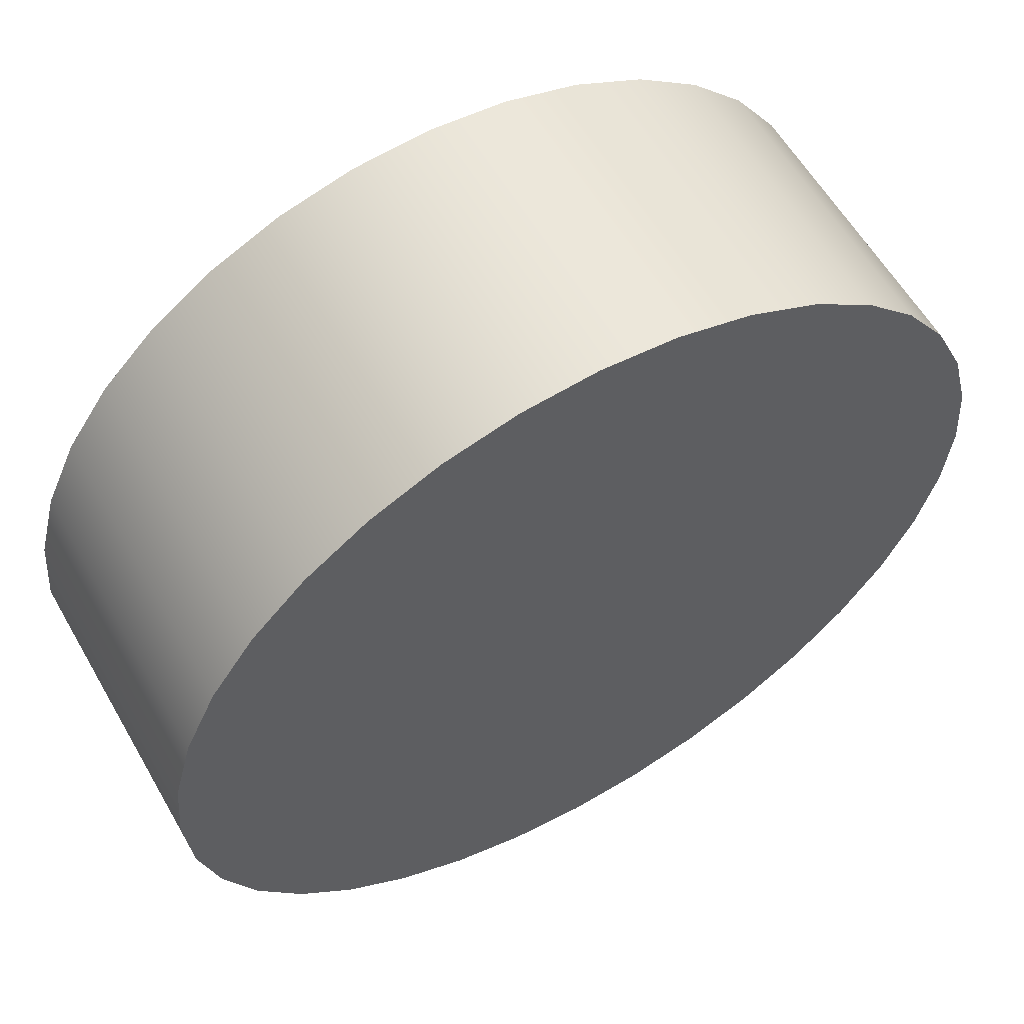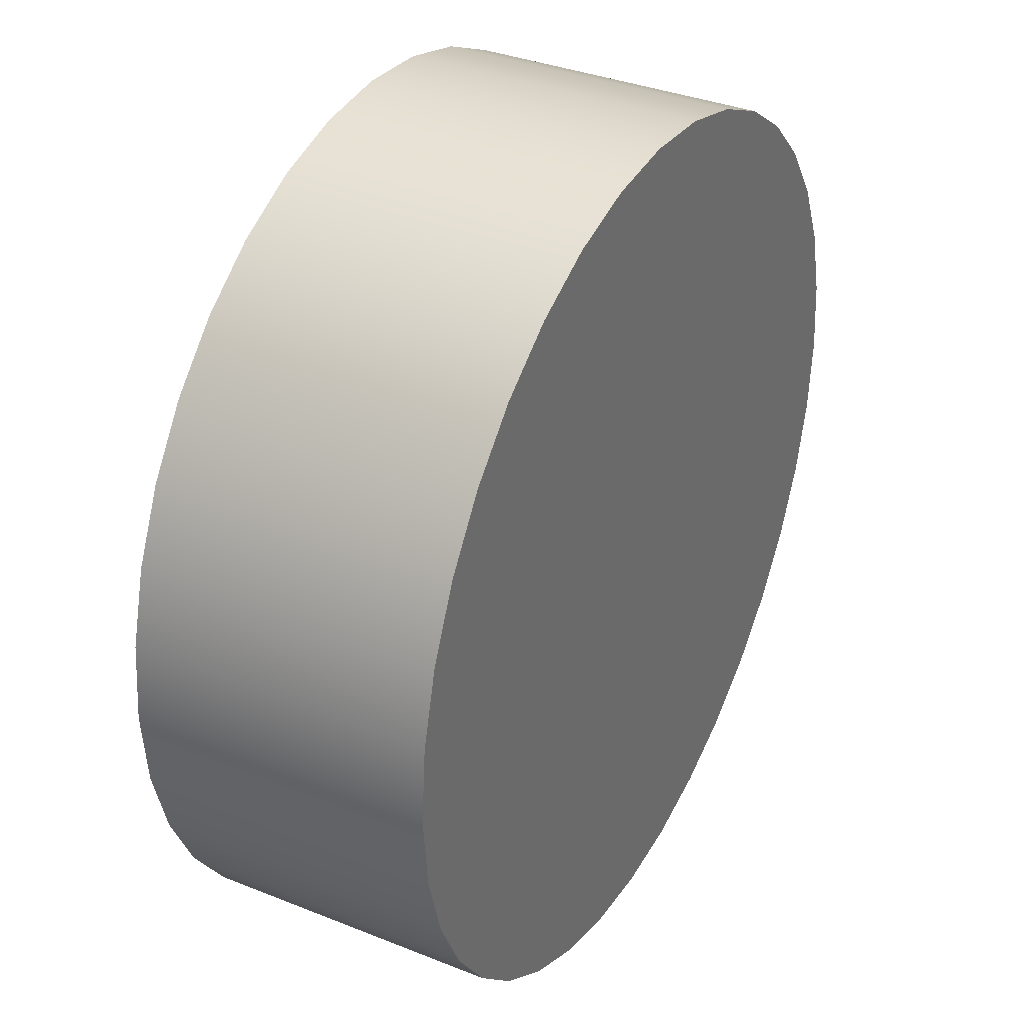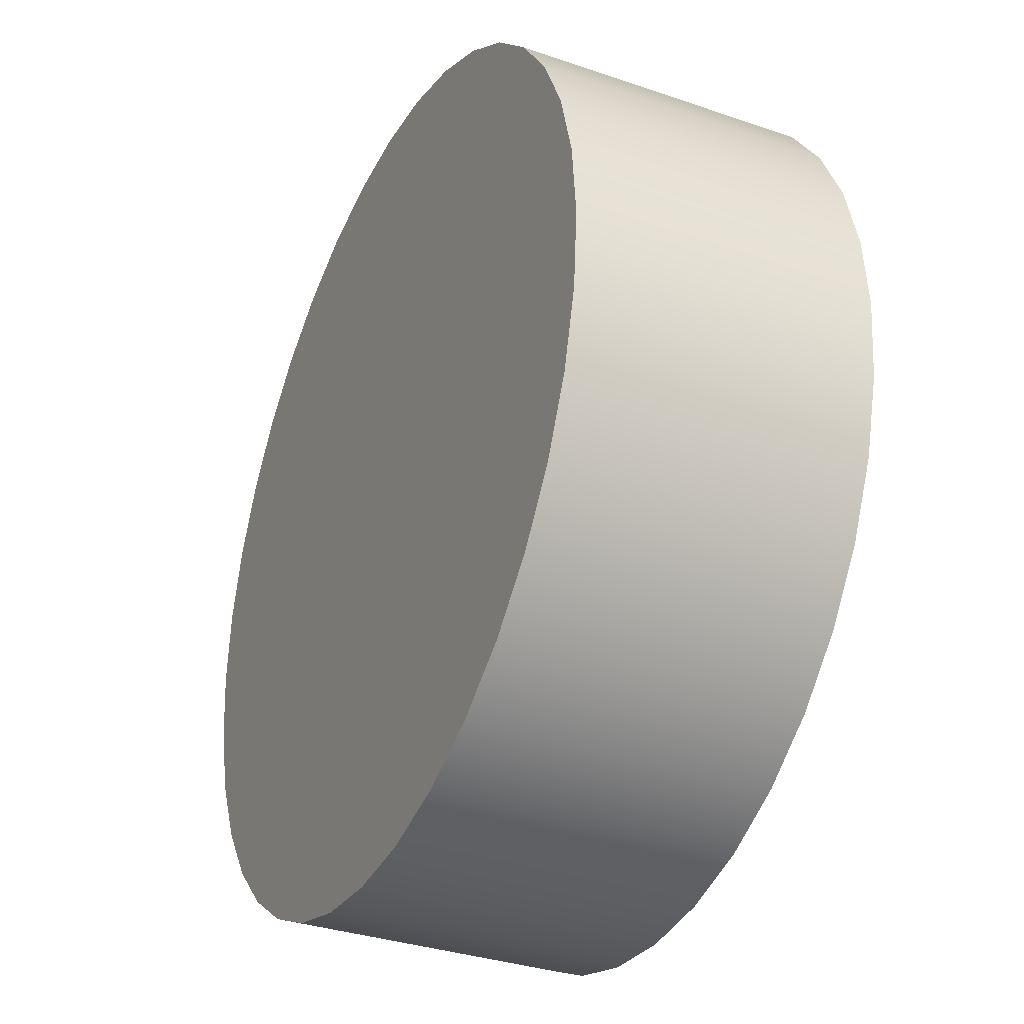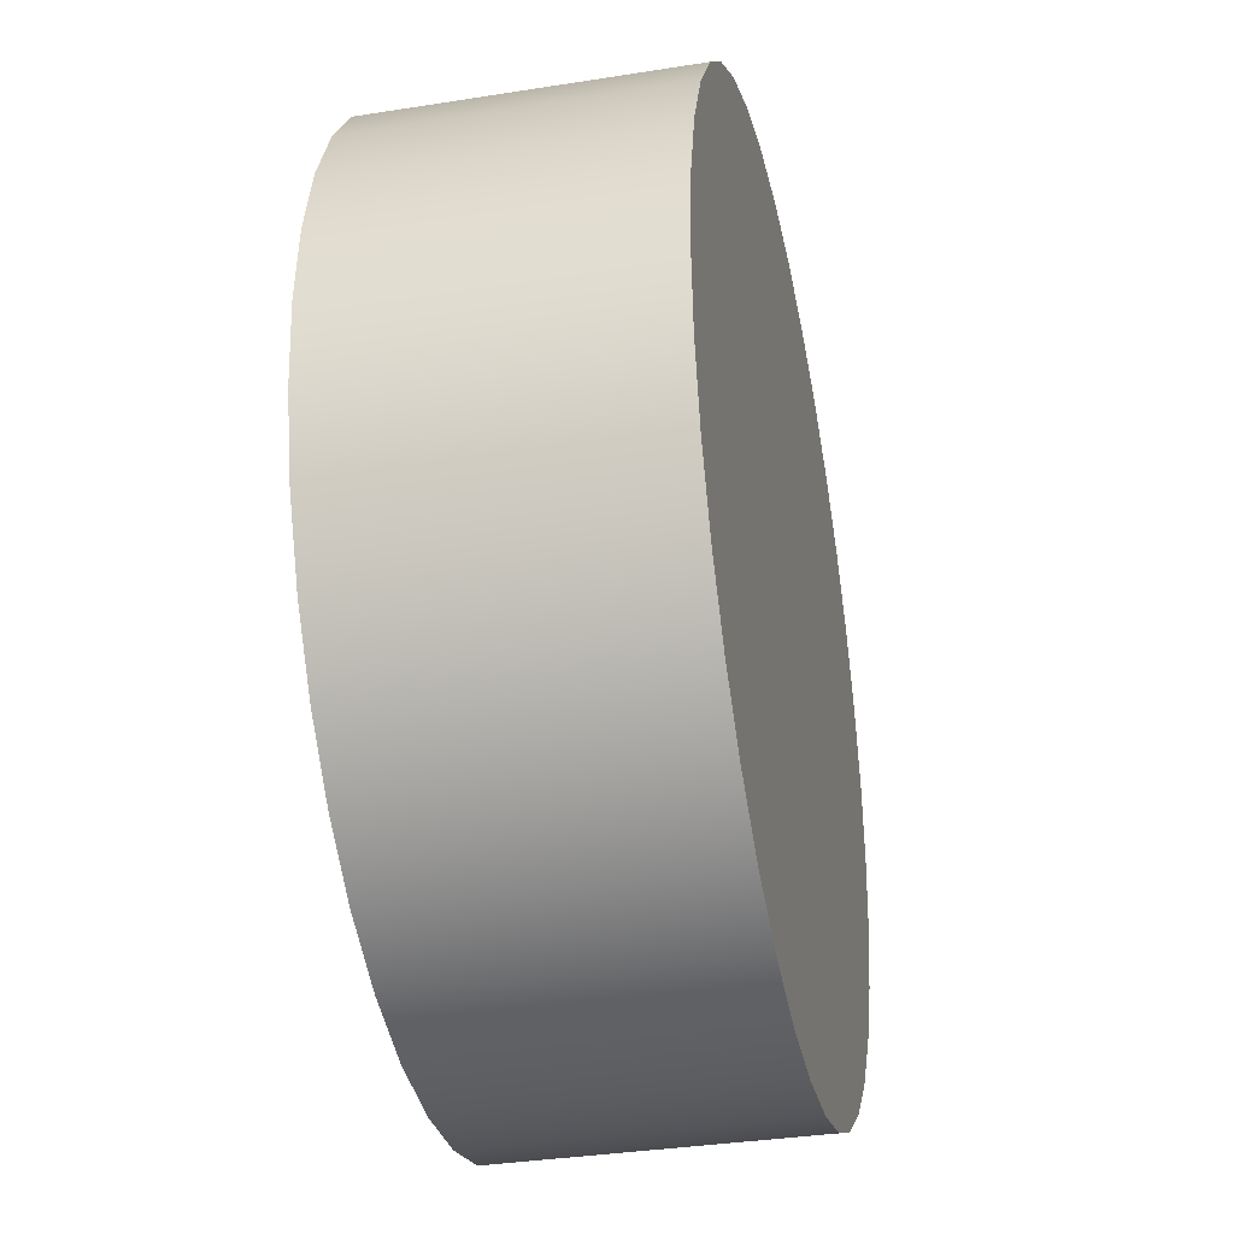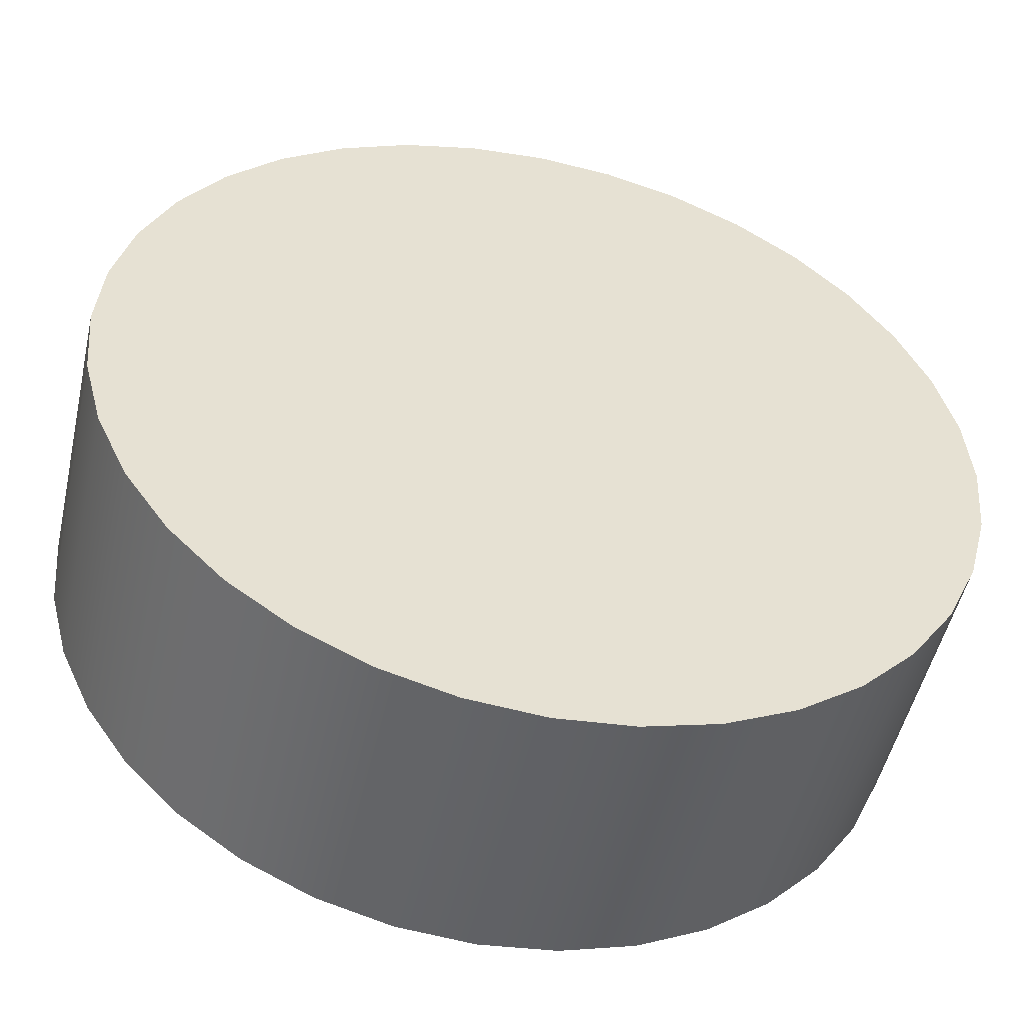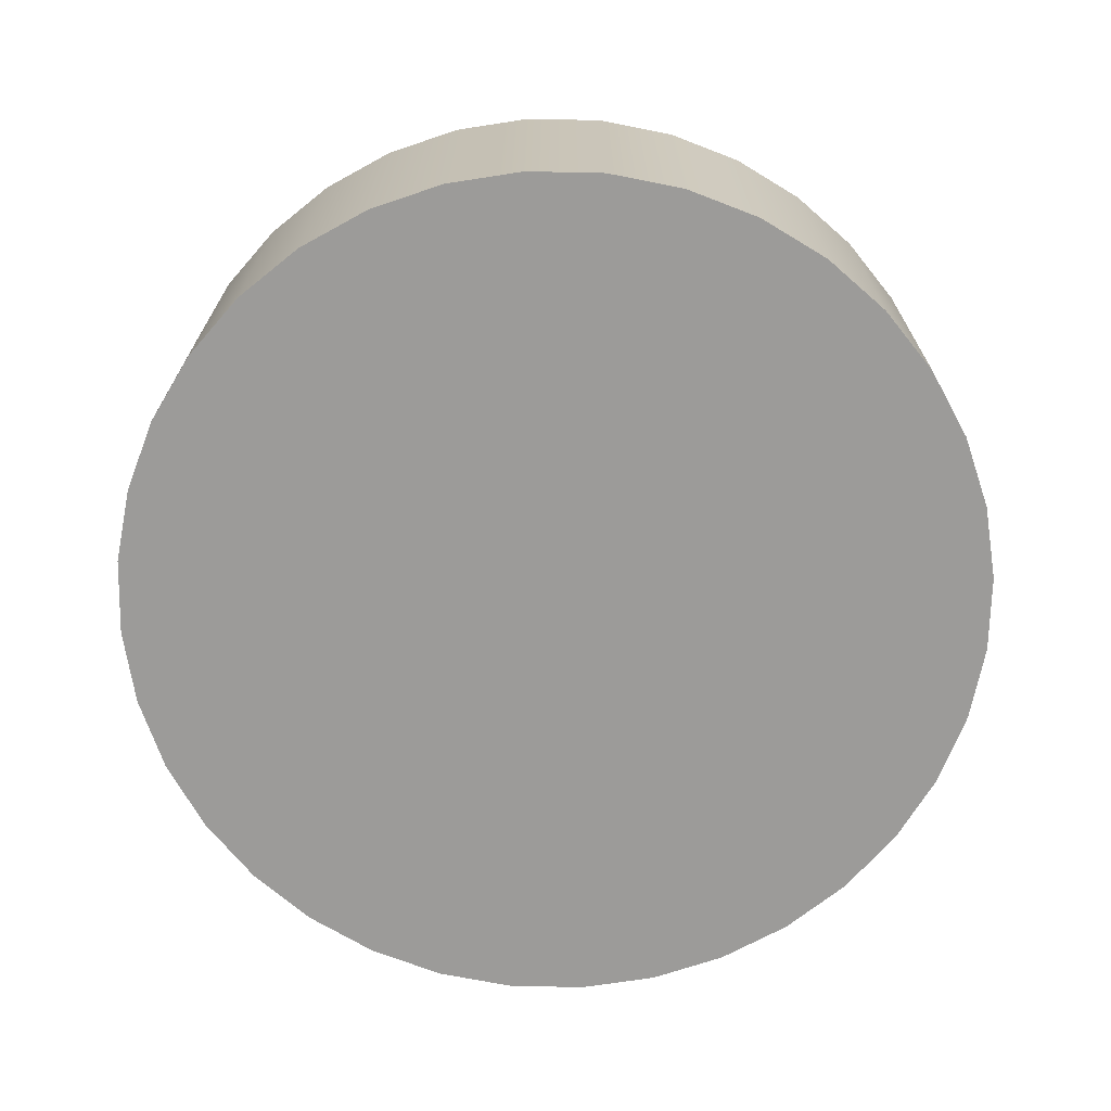
<metadata>
{"format":"obj","ext":"obj","renderer":"f3d","projection":"perspective","resolution":1024,"background":"white","views":[{"elev":59.1,"azim":150.2,"up":"+Y"},{"elev":35.4,"azim":117.9,"up":"+Y"},{"elev":-33.6,"azim":64.8,"up":"+Y"},{"elev":-34.8,"azim":102.0,"up":"+Y"},{"elev":-50.3,"azim":-12.7,"up":"+Y"},{"elev":-69.8,"azim":33.8,"up":"+Z"}]}
</metadata>
<code>
o Node
v 0.075 0 0
v 0.07386 0.01302 0
v 0.07386 0.01302 0.05
v 0.075 0 0.05
v 0.07048 0.02565 0
v 0.07048 0.02565 0.05
v 0.06495 0.0375 0
v 0.06495 0.0375 0.05
v 0.05745 0.04821 0
v 0.05745 0.04821 0.05
v 0.04821 0.05745 0
v 0.04821 0.05745 0.05
v 0.0375 0.06495 0
v 0.0375 0.06495 0.05
v 0.02565 0.07048 0
v 0.02565 0.07048 0.05
v 0.01302 0.07386 0
v 0.01302 0.07386 0.05
v 4.592e-18 0.075 0
v 4.592e-18 0.075 0.05
v -0.01302 0.07386 0
v -0.01302 0.07386 0.05
v -0.02565 0.07048 0
v -0.02565 0.07048 0.05
v -0.0375 0.06495 0
v -0.0375 0.06495 0.05
v -0.04821 0.05745 0
v -0.04821 0.05745 0.05
v -0.05745 0.04821 0
v -0.05745 0.04821 0.05
v -0.06495 0.0375 0
v -0.06495 0.0375 0.05
v -0.07048 0.02565 0
v -0.07048 0.02565 0.05
v -0.07386 0.01302 0
v -0.07386 0.01302 0.05
v -0.075 9.185e-18 0
v -0.075 9.185e-18 0.05
v -0.07386 -0.01302 0
v -0.07386 -0.01302 0.05
v -0.07048 -0.02565 0
v -0.07048 -0.02565 0.05
v -0.06495 -0.0375 0
v -0.06495 -0.0375 0.05
v -0.05745 -0.04821 0
v -0.05745 -0.04821 0.05
v -0.04821 -0.05745 0
v -0.04821 -0.05745 0.05
v -0.0375 -0.06495 0
v -0.0375 -0.06495 0.05
v -0.02565 -0.07048 0
v -0.02565 -0.07048 0.05
v -0.01302 -0.07386 0
v -0.01302 -0.07386 0.05
v -1.378e-17 -0.075 0
v -1.378e-17 -0.075 0.05
v 0.01302 -0.07386 0
v 0.01302 -0.07386 0.05
v 0.02565 -0.07048 0
v 0.02565 -0.07048 0.05
v 0.0375 -0.06495 0
v 0.0375 -0.06495 0.05
v 0.04821 -0.05745 0
v 0.04821 -0.05745 0.05
v 0.05745 -0.04821 0
v 0.05745 -0.04821 0.05
v 0.06495 -0.0375 0
v 0.06495 -0.0375 0.05
v 0.07048 -0.02565 0
v 0.07048 -0.02565 0.05
v 0.07386 -0.01302 0
v 0.07386 -0.01302 0.05
g Node
f 1 2 3 4
f 2 5 6 3
f 5 7 8 6
f 7 9 10 8
f 9 11 12 10
f 11 13 14 12
f 13 15 16 14
f 15 17 18 16
f 17 19 20 18
f 19 21 22 20
f 21 23 24 22
f 23 25 26 24
f 25 27 28 26
f 27 29 30 28
f 29 31 32 30
f 31 33 34 32
f 33 35 36 34
f 35 37 38 36
f 37 39 40 38
f 39 41 42 40
f 41 43 44 42
f 43 45 46 44
f 45 47 48 46
f 47 49 50 48
f 49 51 52 50
f 51 53 54 52
f 53 55 56 54
f 55 57 58 56
f 57 59 60 58
f 59 61 62 60
f 61 63 64 62
f 63 65 66 64
f 65 67 68 66
f 67 69 70 68
f 69 71 72 70
f 71 1 4 72
f 71 69 67 65 63 61 59 57 55 53 51 49 47 45 43 41 39 37 35 33 31 29 27 25 23 21 19 17 15 13 11 9 7 5 2 1
f 4 3 6 8 10 12 14 16 18 20 22 24 26 28 30 32 34 36 38 40 42 44 46 48 50 52 54 56 58 60 62 64 66 68 70 72

</code>
